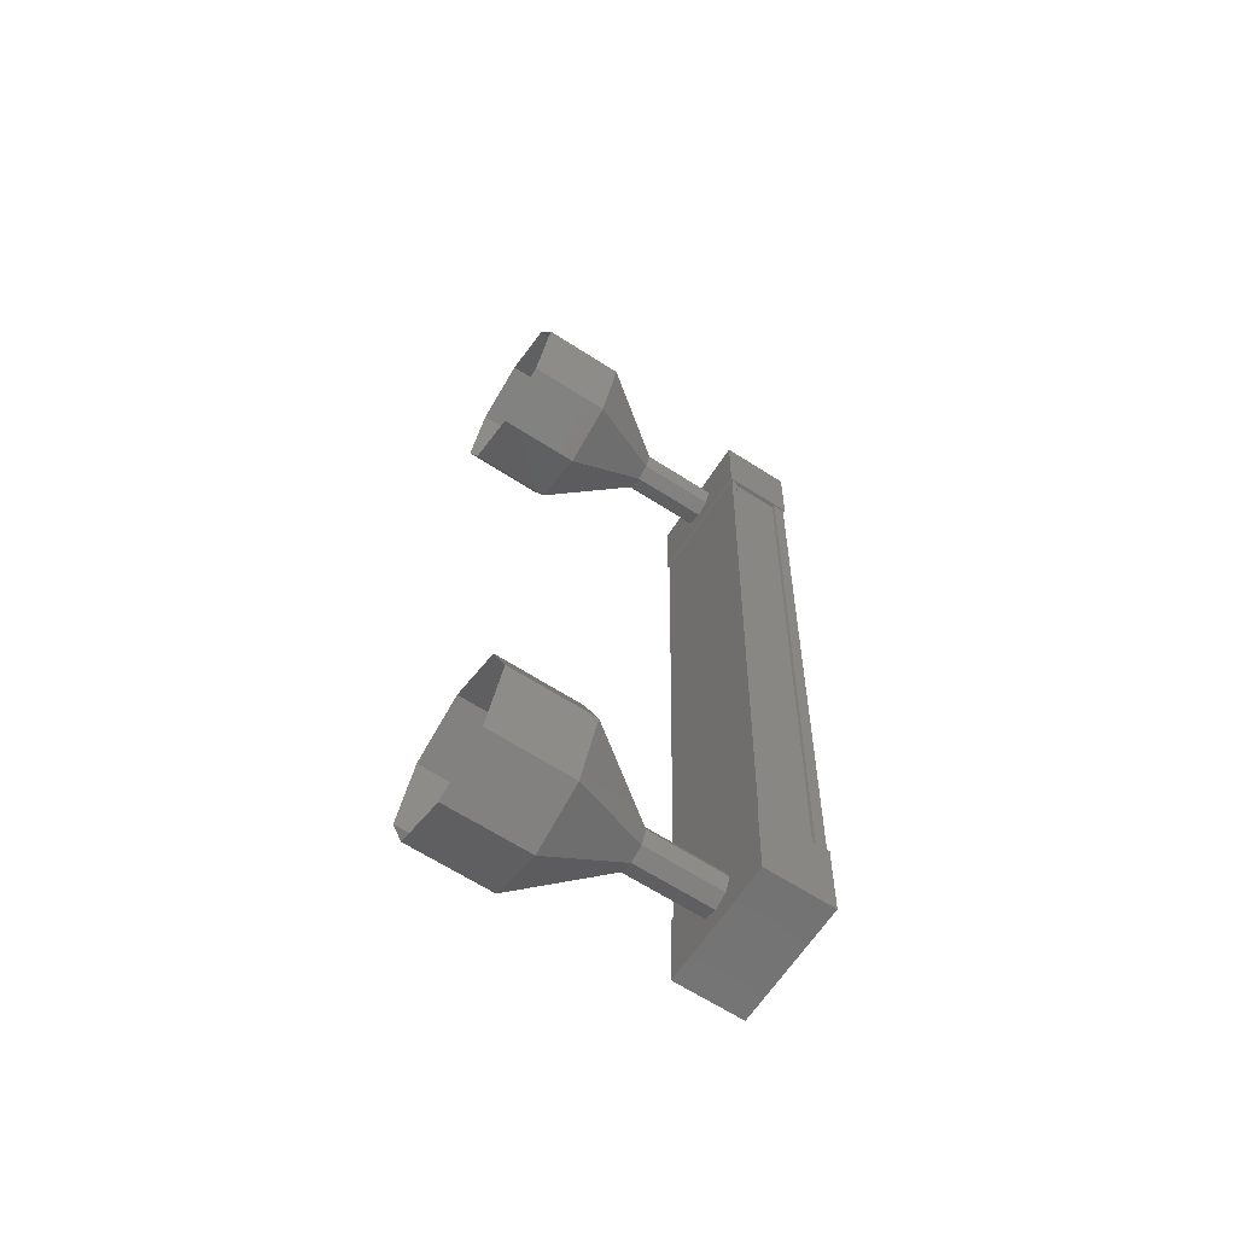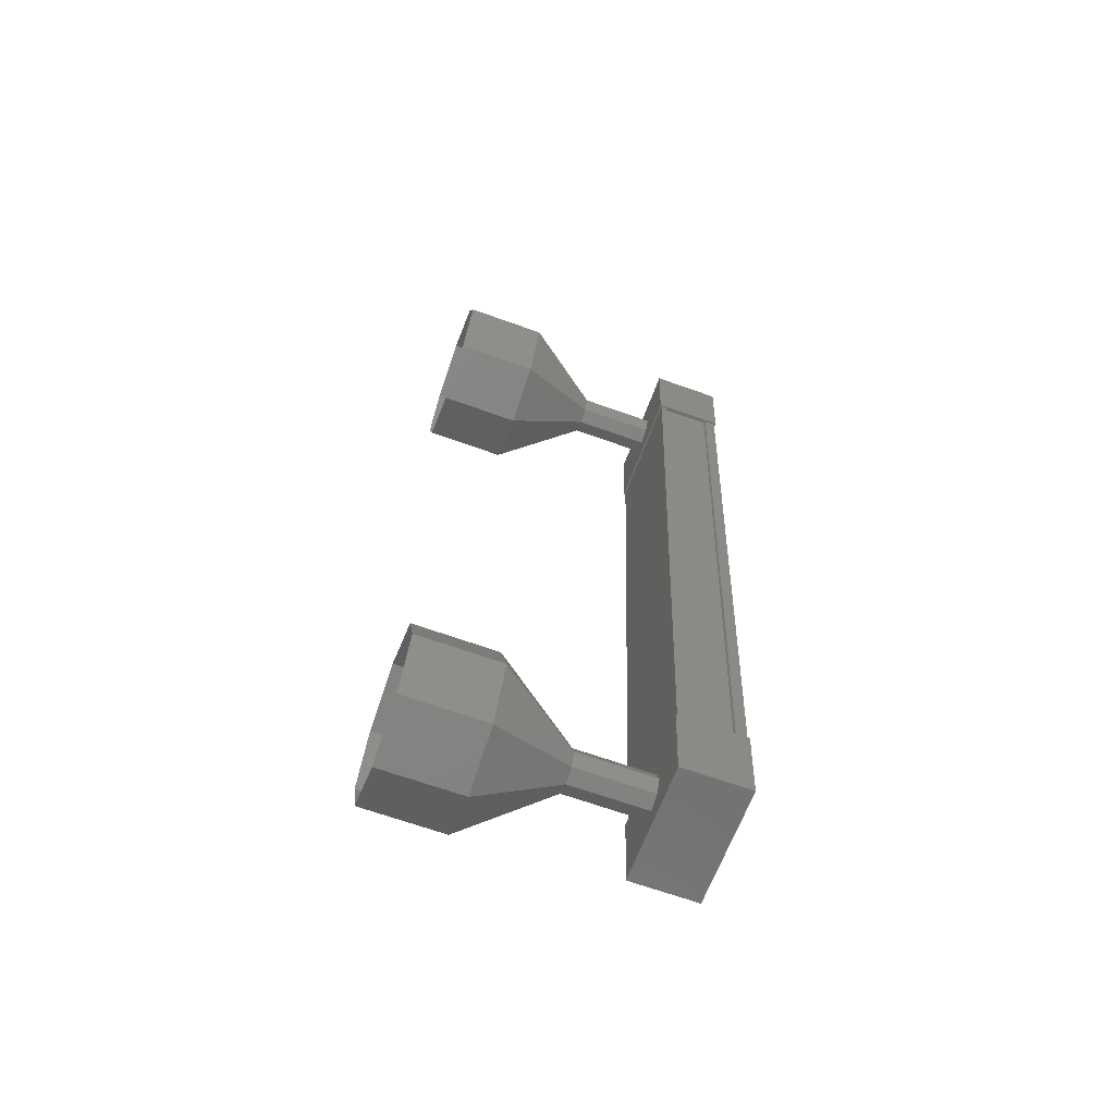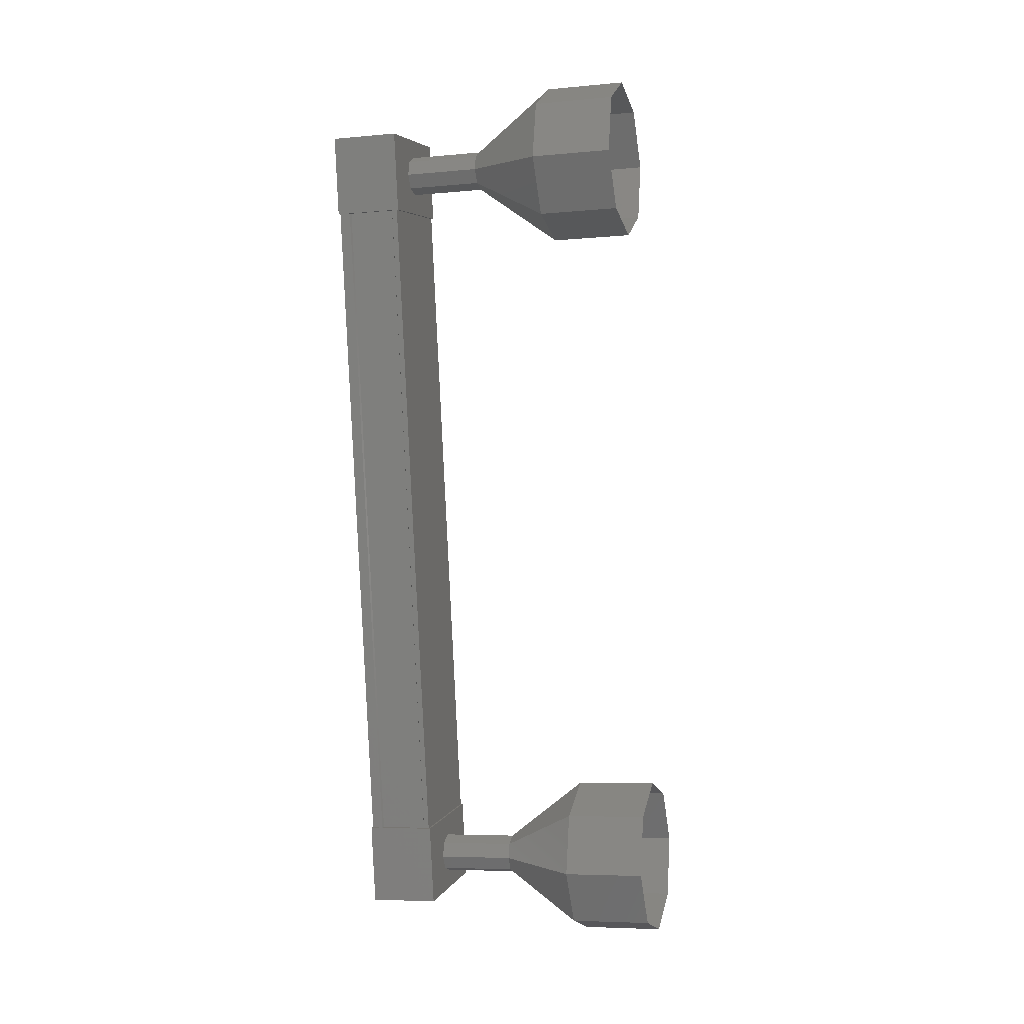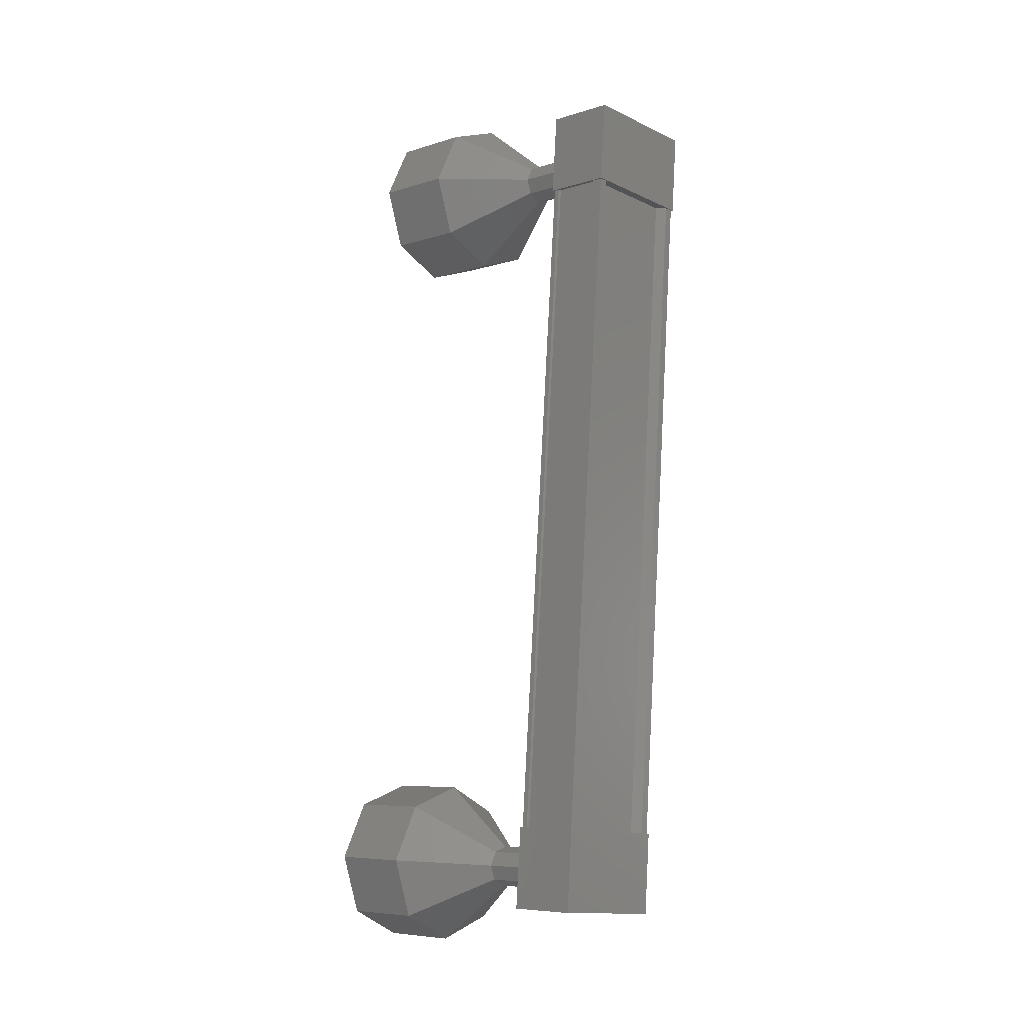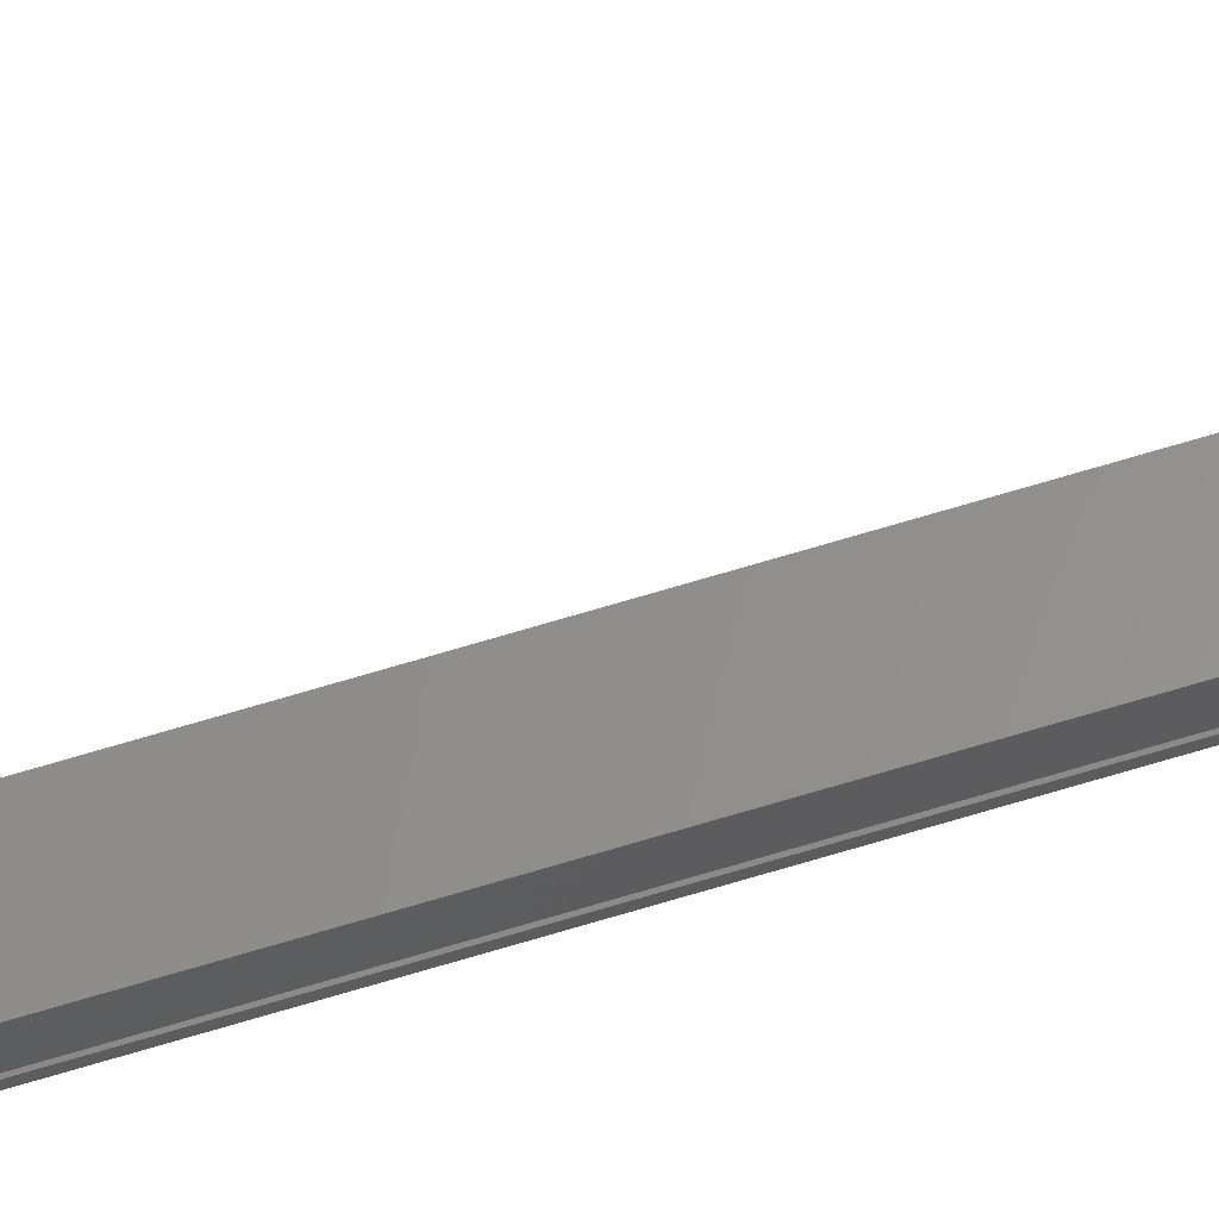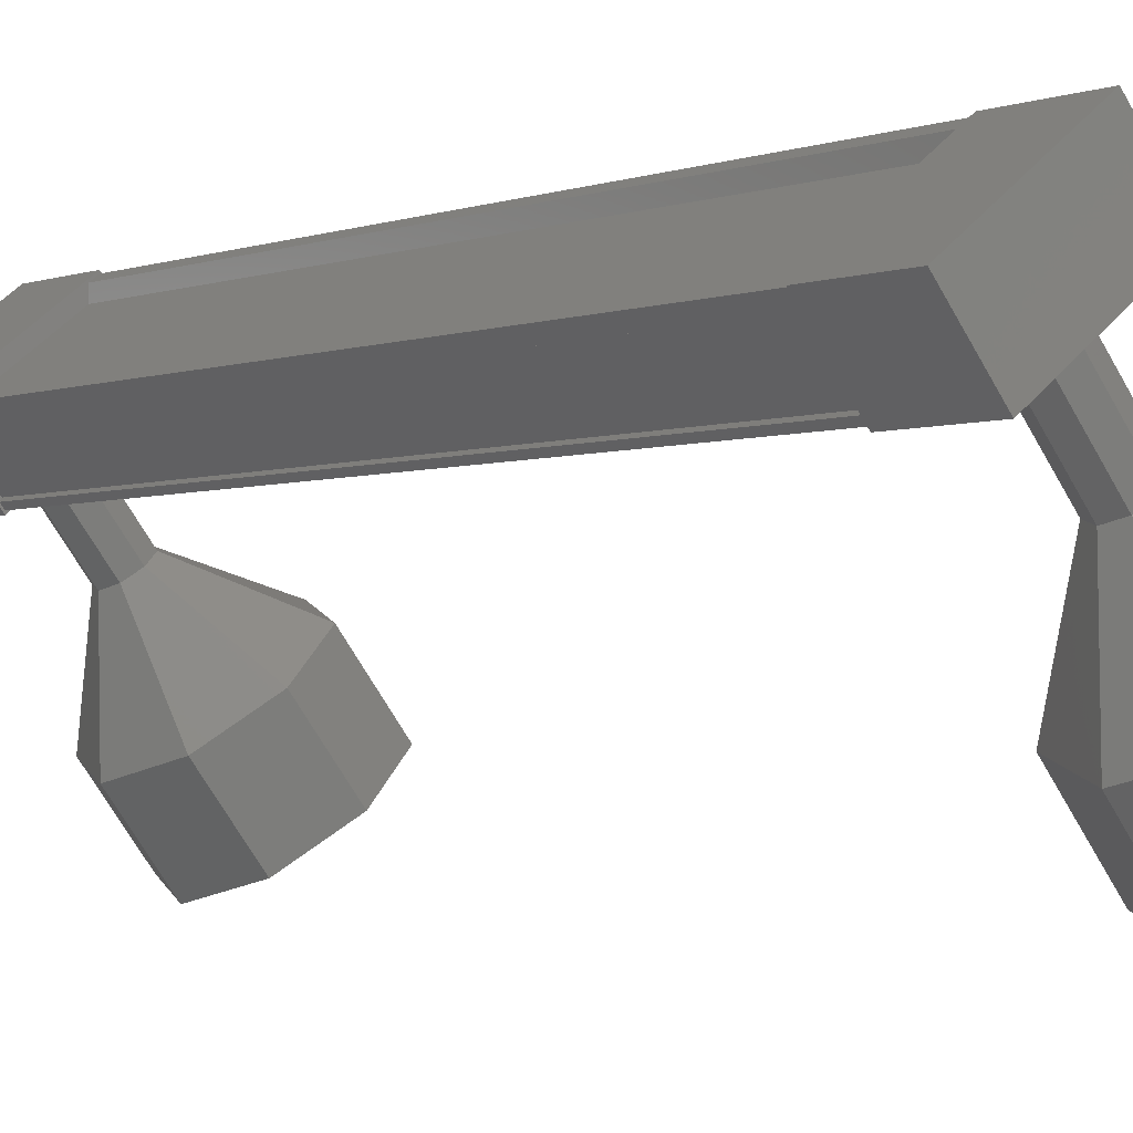
<metadata>
{"format":"stl","ext":"stl","renderer":"f3d","projection":"perspective","resolution":1024,"background":"white","views":[{"elev":-61.2,"azim":-162.9,"up":"+Y"},{"elev":-60.1,"azim":-149.7,"up":"+Y"},{"elev":2.3,"azim":65.5,"up":"+Y"},{"elev":-10.3,"azim":-87.4,"up":"+Y"},{"elev":-79.4,"azim":105.6,"up":"+Z"},{"elev":-6.4,"azim":-36.5,"up":"+Z"}]}
</metadata>
<code>
# stl→obj: 125 verts, 152 faces
v -63.81 -51.68 416.8
v -63.82 -51.69 416.9
v -63.83 -42.45 417.4
v -63.75 -42.45 417.5
v -64.67 -42.41 416.6
v -64.8 -42.41 416.6
v -64.79 -51.64 416.1
v -64.88 -42.4 416.5
v -64.87 -51.64 416
v -64.41 -42.37 416
v -64.4 -51.61 415.5
v -64.39 -42.38 416
v -64.38 -51.61 415.5
v -64.75 -51.64 415.9
v -63.82 -42.44 417.3
v -64.66 -51.64 416.1
v -64.78 -51.64 415.9
v -64.79 -42.4 416.4
v -64.76 -42.4 416.4
v -63.75 -41.92 417.5
v -64.36 -41.83 415.9
v -64.9 -41.87 416.6
v -64.9 -42.86 416.5
v -63.75 -42.91 417.5
v -64.36 -42.83 415.9
v -63.21 -42.88 416.8
v -63.21 -41.88 416.9
v -64.9 -51.18 416.1
v -63.74 -51.23 417
v -64.35 -51.15 415.4
v -63.2 -51.2 416.4
v -63.2 -52.19 416.3
v -63.74 -52.23 417
v -64.89 -52.18 416
v -64.35 -52.14 415.4
v -63.74 -51.69 417
v -63.66 -51.68 416.9
v -63.67 -42.45 417.4
v -63.67 -51.68 416.9
v -63.68 -42.45 417.3
v -63.3 -51.66 416.4
v -63.31 -42.42 416.9
v -63.27 -51.66 416.4
v -63.28 -42.42 416.9
v -63.23 -51.66 416.4
v -63.24 -42.42 416.9
v -64.36 -51.61 415.4
v -64.36 -42.37 415.9
v -62.53 -52.6 414.3
v -61.88 -52.56 413.6
v -61.99 -52.33 414.8
v -61.34 -52.29 414.1
v -61.76 -51.64 415
v -61.12 -51.6 414.3
v -61.99 -50.92 414.9
v -61.34 -50.88 414.1
v -62.53 -50.6 414.5
v -61.88 -50.56 413.7
v -63.07 -50.87 414
v -62.43 -50.83 413.2
v -63.29 -51.57 413.8
v -62.65 -51.53 413
v -63.07 -52.29 413.9
v -62.42 -52.25 413.1
v -63.31 -42.12 415.5
v -63.82 -42.1 416.4
v -63.17 -42.06 415.7
v -63.68 -42.18 416.5
v -63.04 -42.14 415.8
v -63.63 -42.35 416.6
v -62.98 -42.31 415.8
v -63.68 -42.53 416.5
v -63.04 -42.49 415.7
v -63.82 -42.6 416.4
v -63.17 -42.56 415.6
v -63.95 -42.52 416.3
v -63.31 -42.48 415.5
v -64.01 -42.34 416.2
v -63.37 -42.3 415.5
v -63.95 -42.16 416.3
v -62.43 -41.5 413.7
v -62.54 -41.27 414.9
v -61.89 -41.23 414.2
v -62 -41.58 415.4
v -61.35 -41.54 414.6
v -61.77 -42.3 415.5
v -61.13 -42.26 414.8
v -61.99 -43 415.3
v -61.35 -42.95 414.5
v -62.54 -43.26 414.8
v -61.89 -43.22 414.1
v -63.08 -42.95 414.4
v -62.43 -42.91 413.6
v -63.3 -42.23 414.2
v -62.66 -42.19 413.5
v -63.08 -41.54 414.5
v -63.18 -42.06 415.7
v -63.05 -42.14 415.8
v -62.99 -42.31 415.8
v -63.05 -42.49 415.8
v -63.18 -42.56 415.6
v -63.32 -42.48 415.5
v -63.32 -42.12 415.5
v -63.81 -51.93 415.9
v -63.17 -51.89 415.1
v -63.67 -51.87 416
v -63.03 -51.83 415.3
v -63.62 -51.69 416.1
v -62.97 -51.65 415.3
v -63.67 -51.51 416
v -63.03 -51.47 415.3
v -63.81 -51.43 415.9
v -63.17 -51.39 415.2
v -63.94 -51.5 415.8
v -63.3 -51.46 415
v -64 -51.68 415.8
v -63.36 -51.63 415
v -63.94 -51.85 415.8
v -63.3 -51.81 415
v -63.31 -51.81 415
v -63.04 -51.83 415.3
v -62.98 -51.65 415.3
v -63.04 -51.47 415.3
v -63.31 -51.46 415.1
v -63.36 -51.64 415
f 1 2 3
f 3 2 4
f 5 6 7
f 7 6 8
f 8 9 7
f 10 11 12
f 12 11 13
f 13 14 12
f 3 15 1
f 1 15 5
f 5 16 1
f 7 16 5
f 9 8 17
f 17 8 18
f 18 14 17
f 19 14 18
f 12 14 19
f 20 21 22
f 22 21 23
f 23 24 22
f 25 24 23
f 26 24 25
f 25 21 26
f 26 21 27
f 27 21 20
f 20 24 27
f 22 24 20
f 28 29 30
f 30 29 31
f 31 32 30
f 29 32 31
f 33 32 29
f 29 34 33
f 33 34 32
f 32 34 35
f 35 30 32
f 34 30 35
f 28 30 34
f 34 29 28
f 2 36 4
f 4 36 37
f 37 38 4
f 39 38 37
f 40 38 39
f 39 41 40
f 40 41 42
f 42 41 43
f 43 44 42
f 45 44 43
f 46 44 45
f 45 47 46
f 46 47 48
f 48 47 10
f 25 23 21
f 24 26 27
f 47 11 10
f 49 50 51
f 51 50 52
f 52 53 51
f 54 53 52
f 55 53 54
f 54 56 55
f 55 56 57
f 57 56 58
f 58 59 57
f 60 59 58
f 61 59 60
f 60 62 61
f 61 62 63
f 63 62 64
f 64 49 63
f 50 49 64
f 65 66 67
f 67 66 68
f 68 69 67
f 70 69 68
f 71 69 70
f 70 72 71
f 71 72 73
f 73 72 74
f 74 75 73
f 76 75 74
f 77 75 76
f 76 78 77
f 77 78 79
f 79 78 80
f 80 65 79
f 66 65 80
f 81 82 83
f 83 82 84
f 84 85 83
f 86 85 84
f 87 85 86
f 86 88 87
f 87 88 89
f 89 88 90
f 90 91 89
f 92 91 90
f 93 91 92
f 92 94 93
f 93 94 95
f 95 94 96
f 96 81 95
f 82 81 96
f 96 97 82
f 82 97 98
f 98 84 82
f 99 84 98
f 86 84 99
f 99 100 86
f 86 100 88
f 88 100 101
f 101 90 88
f 102 90 101
f 92 90 102
f 102 79 92
f 92 79 94
f 94 79 103
f 103 96 94
f 97 96 103
f 104 105 106
f 106 105 107
f 107 108 106
f 109 108 107
f 110 108 109
f 109 111 110
f 110 111 112
f 112 111 113
f 113 114 112
f 115 114 113
f 116 114 115
f 115 117 116
f 116 117 118
f 118 117 119
f 119 104 118
f 105 104 119
f 120 63 105
f 105 63 49
f 49 121 105
f 51 121 49
f 122 121 51
f 51 53 122
f 122 53 123
f 123 53 55
f 55 113 123
f 57 113 55
f 124 113 57
f 57 59 124
f 124 59 125
f 125 59 61
f 61 120 125
f 63 120 61

</code>
